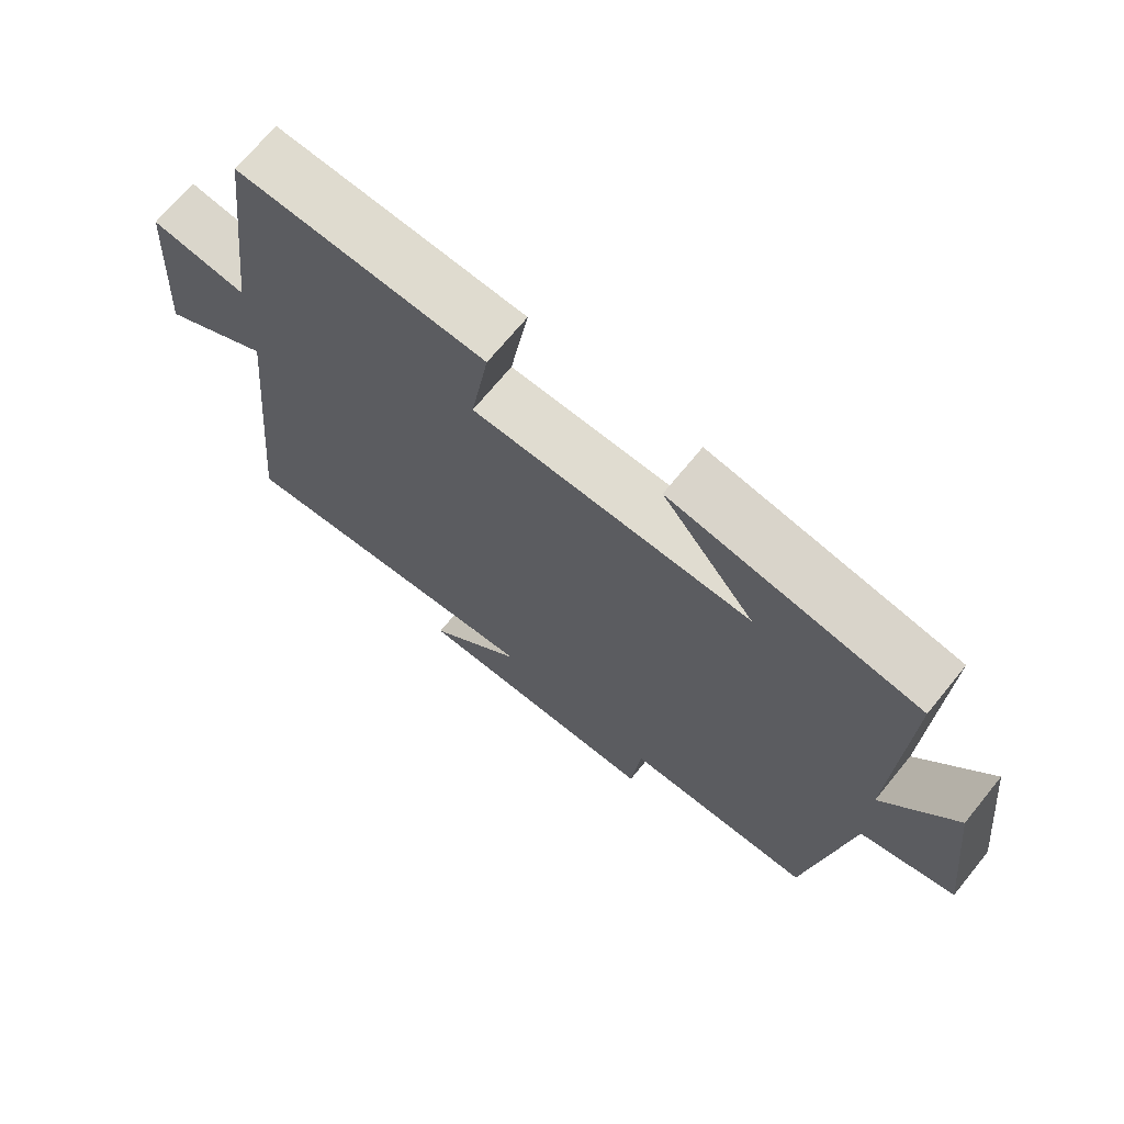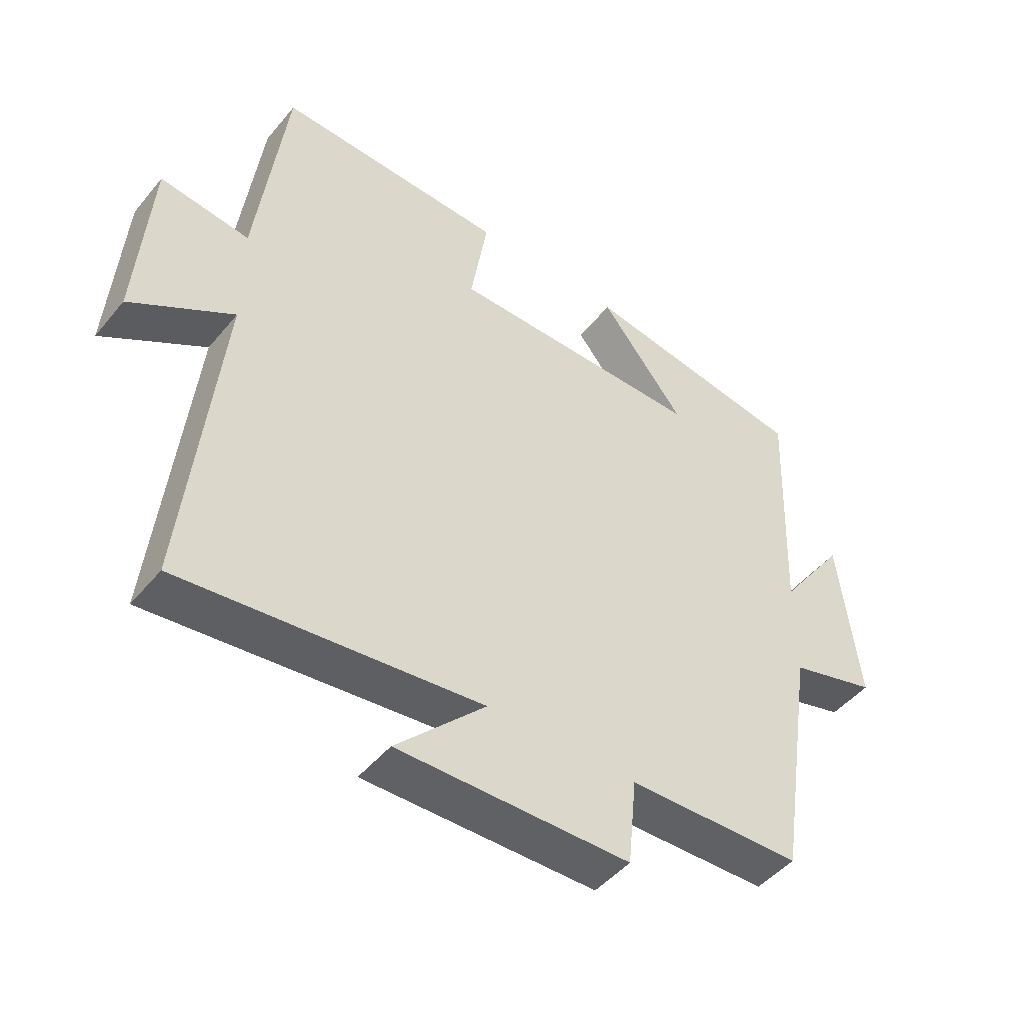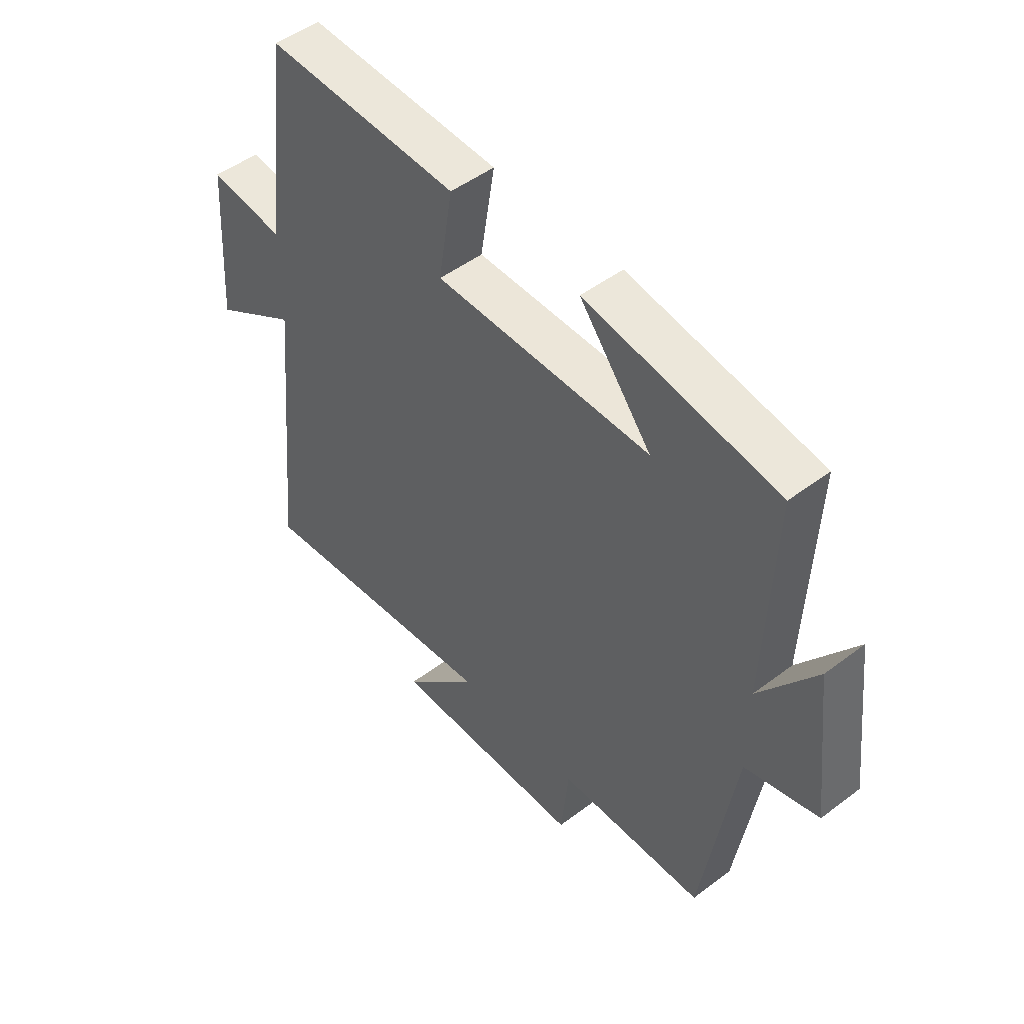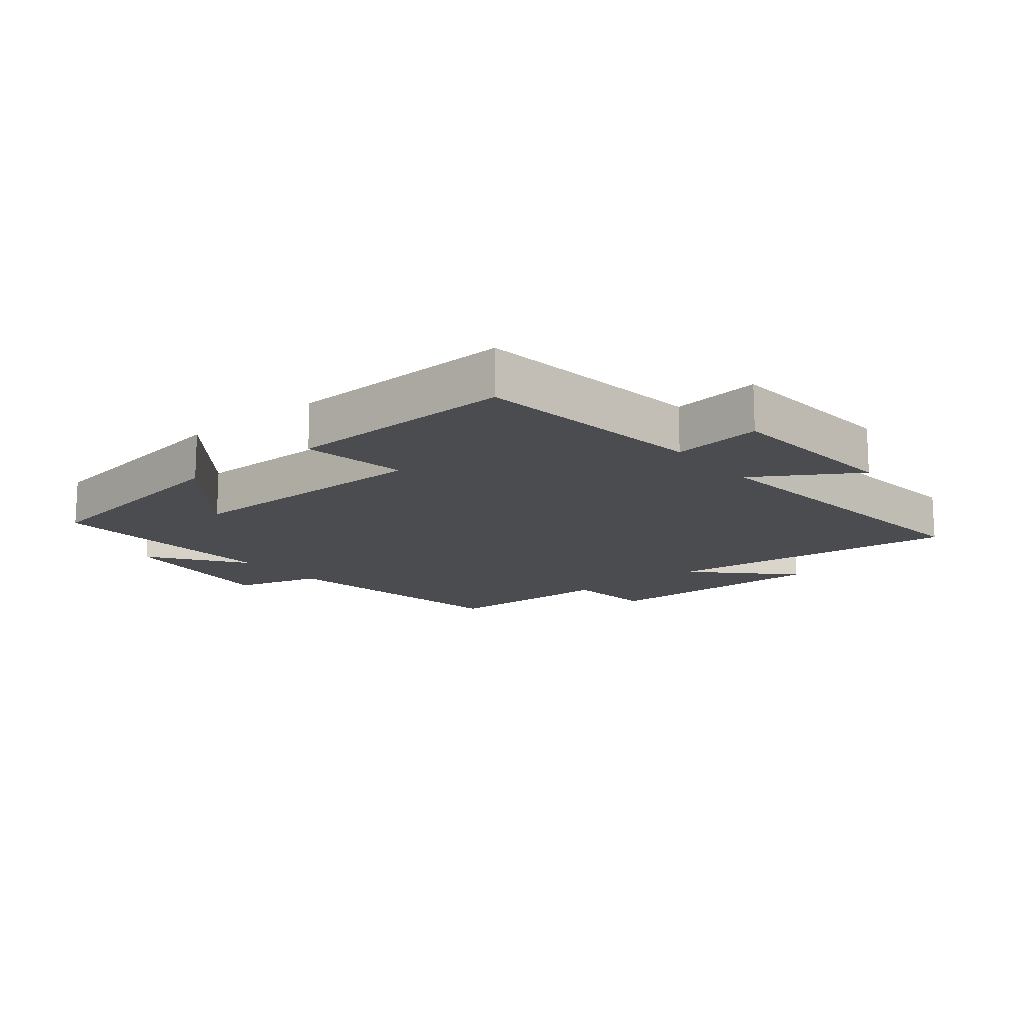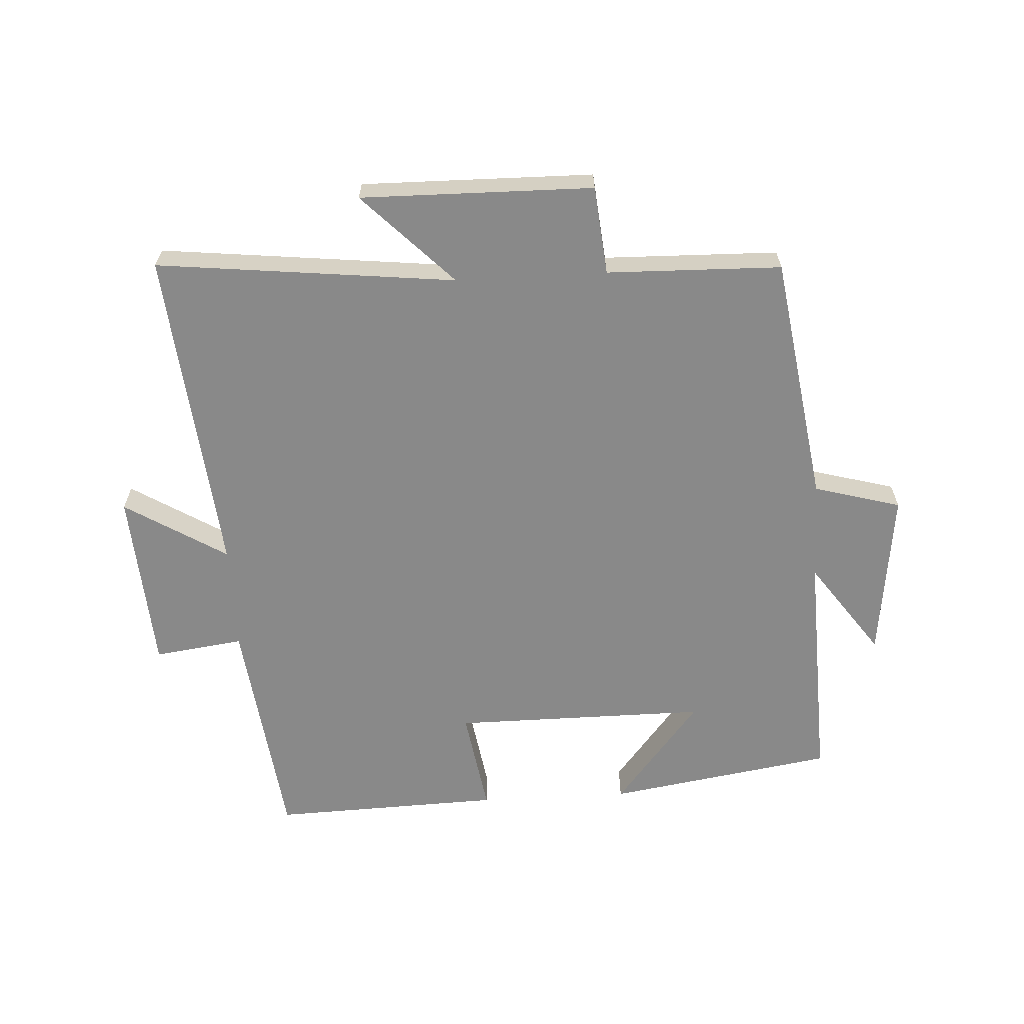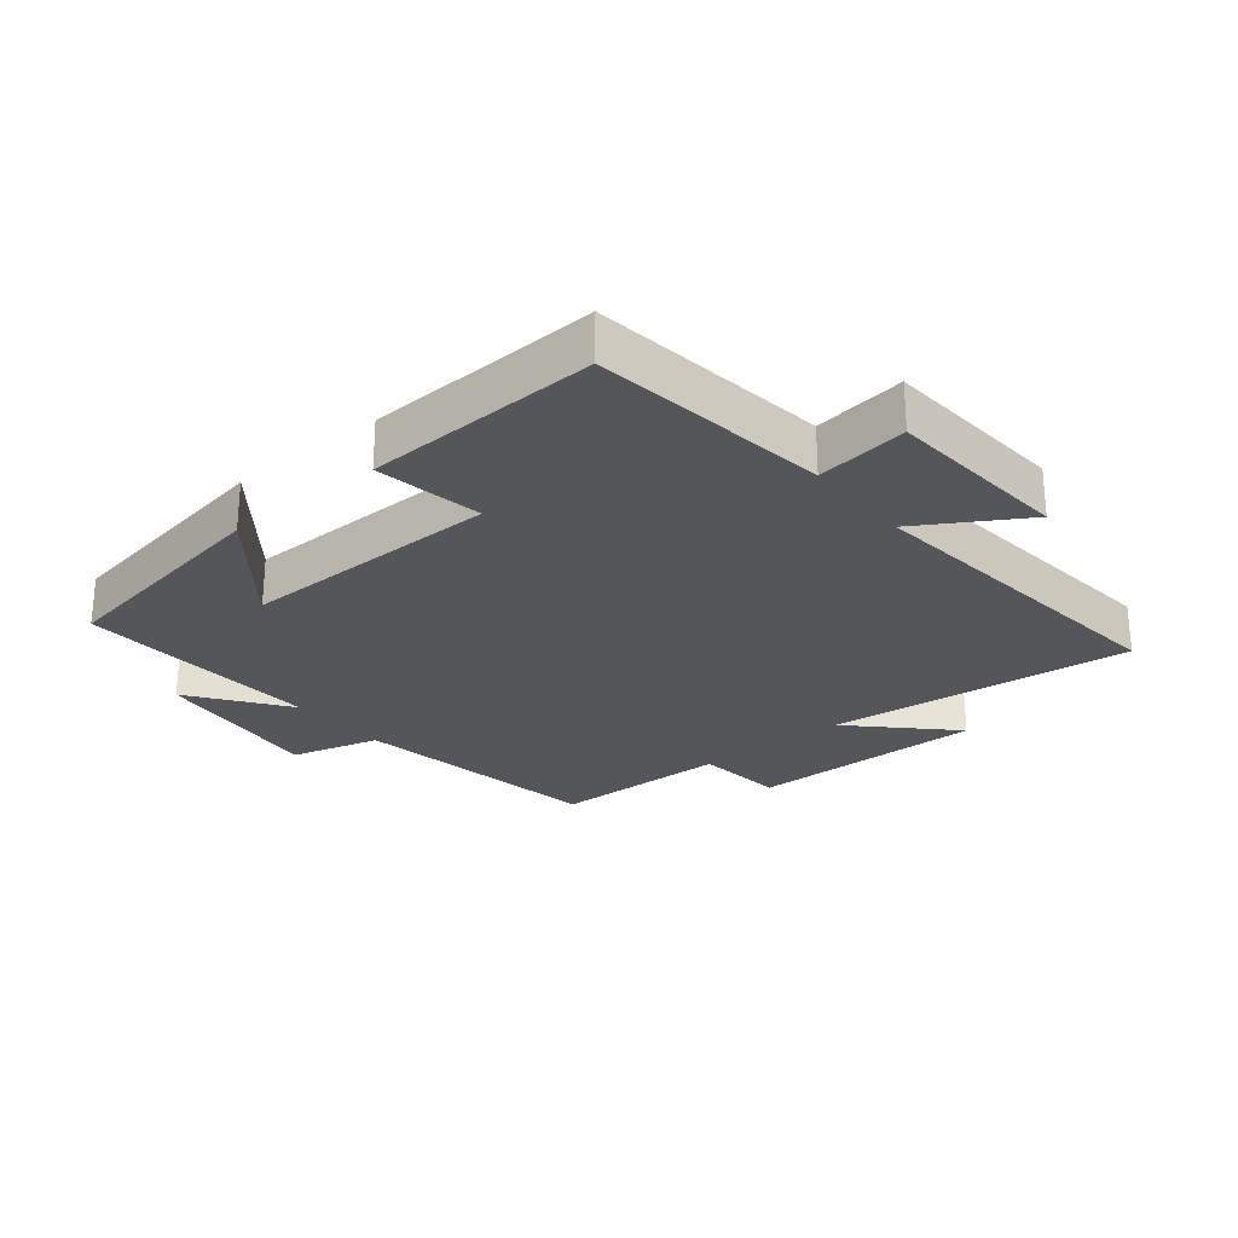
<metadata>
{"format":"obj","ext":"obj","renderer":"f3d","projection":"perspective","resolution":1024,"background":"white","views":[{"elev":69.6,"azim":-140.8,"up":"+Z"},{"elev":-47.3,"azim":142.6,"up":"+Z"},{"elev":48.9,"azim":-130.1,"up":"+Z"},{"elev":-15.0,"azim":39.2,"up":"+Y"},{"elev":-63.2,"azim":-176.9,"up":"+Y"},{"elev":-26.1,"azim":39.5,"up":"+Y"}]}
</metadata>
<code>
v 0.552 0.07 -0.551
v 0.078 0.07 -0.5
v 0.22 0.07 -0.644
v -0.148 0.07 -0.64
v -0.162 0.07 -0.5
v -0.439 0.07 -0.494
v -0.5 0.07 -0.099
v -0.638 0.07 -0.061
v -0.606 0.07 0.209
v -0.5 0.07 0.061
v -0.515 0.07 0.442
v -0.155 0.07 0.5
v -0.29 0.07 0.331
v 0.116 0.07 0.333
v 0.089 0.07 0.5
v 0.454 0.07 0.513
v 0.5 0.07 0.143
v 0.642 0.07 0.162
v 0.662 0.07 -0.128
v 0.5 0.07 -0.029
v 0.552 0 -0.551
v 0.078 0 -0.5
v 0.22 0 -0.644
v -0.148 0 -0.64
v -0.162 0 -0.5
v -0.439 0 -0.494
v -0.5 0 -0.099
v -0.638 0 -0.061
v -0.606 0 0.209
v -0.5 0 0.061
v -0.515 0 0.442
v -0.155 0 0.5
v -0.29 0 0.331
v 0.116 0 0.333
v 0.089 0 0.5
v 0.454 0 0.513
v 0.5 0 0.143
v 0.642 0 0.162
v 0.662 0 -0.128
v 0.5 0 -0.029
f 17 18 19 20
f 16 17 20
f 15 16 20
f 14 15 20
f 20 1 2
f 14 20 2
f 13 14 2
f 11 12 13
f 10 11 13 2
f 7 8 9 10
f 7 10 2
f 6 7 2
f 5 6 2
f 2 3 4 5
f 40 39 38 37
f 40 37 36
f 40 36 35
f 40 35 34
f 22 21 40
f 22 40 34
f 22 34 33
f 33 32 31
f 22 33 31 30
f 30 29 28 27
f 22 30 27
f 22 27 26
f 22 26 25
f 25 24 23 22
f 1 21 22 2
f 2 22 23 3
f 3 23 24 4
f 4 24 25 5
f 5 25 26 6
f 6 26 27 7
f 7 27 28 8
f 8 28 29 9
f 9 29 30 10
f 10 30 31 11
f 11 31 32 12
f 12 32 33 13
f 13 33 34 14
f 14 34 35 15
f 15 35 36 16
f 16 36 37 17
f 17 37 38 18
f 18 38 39 19
f 19 39 40 20
f 20 40 21 1

</code>
